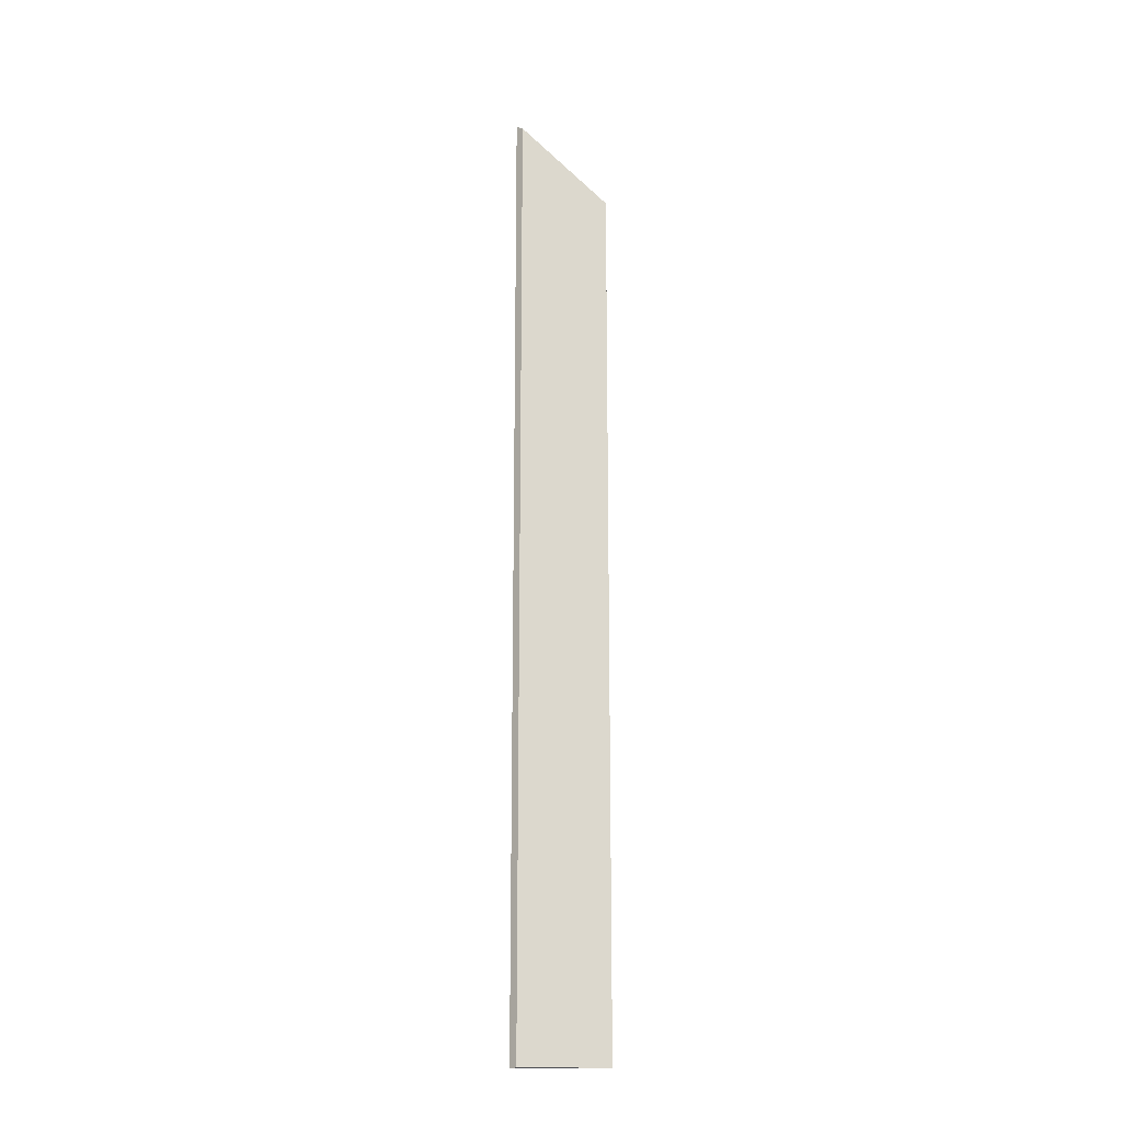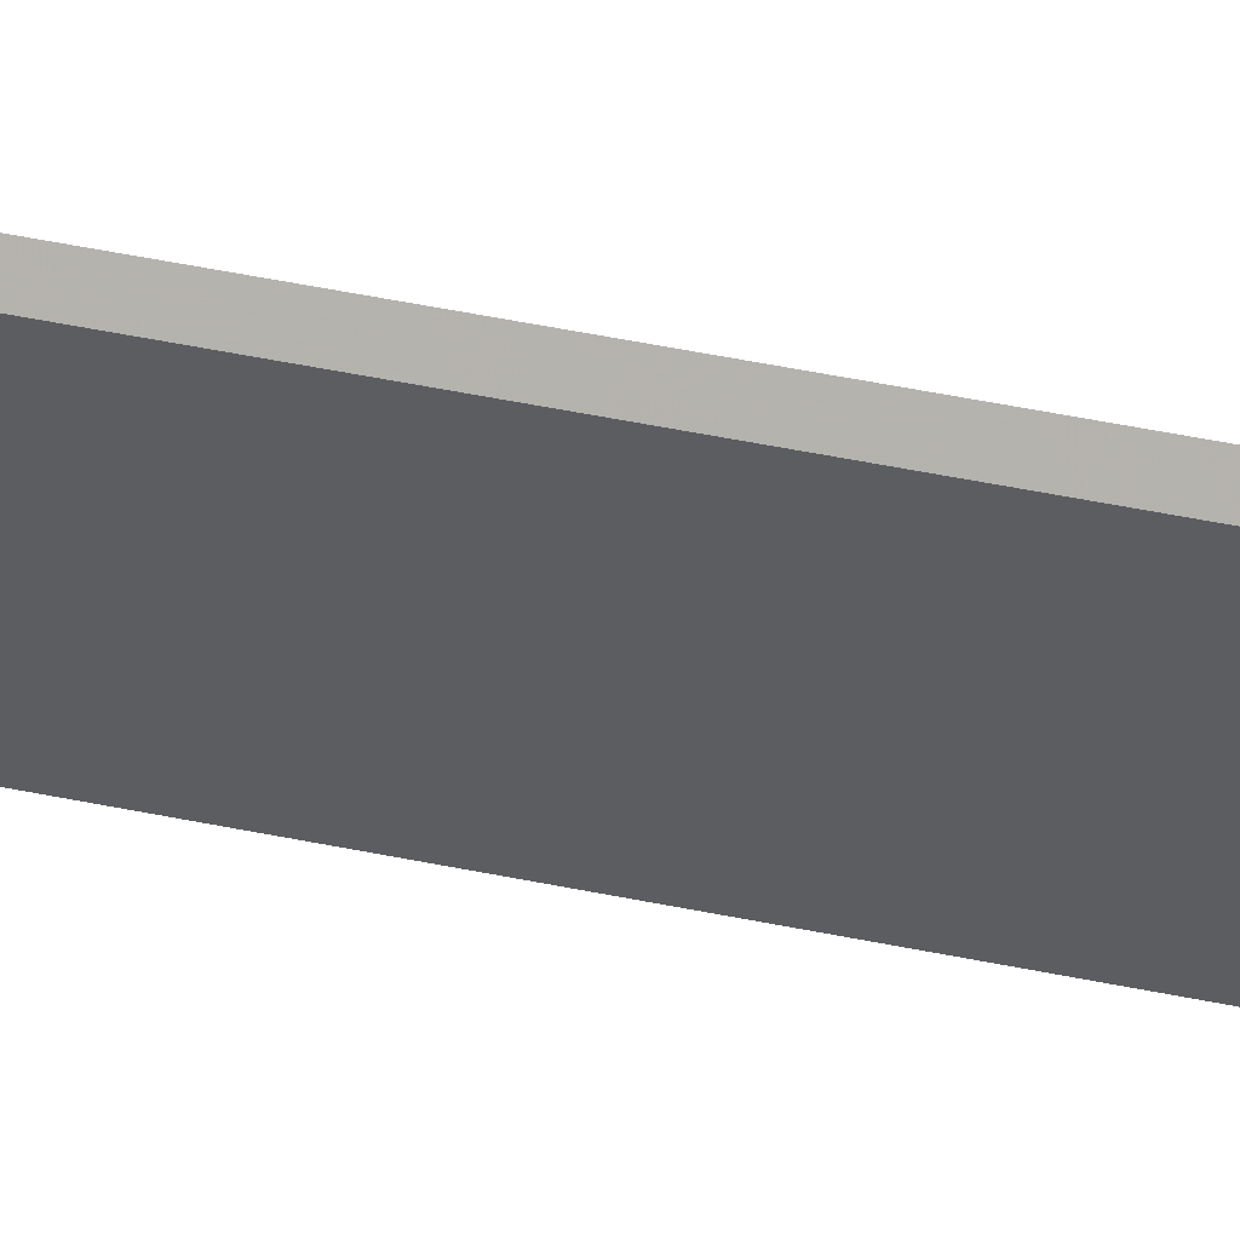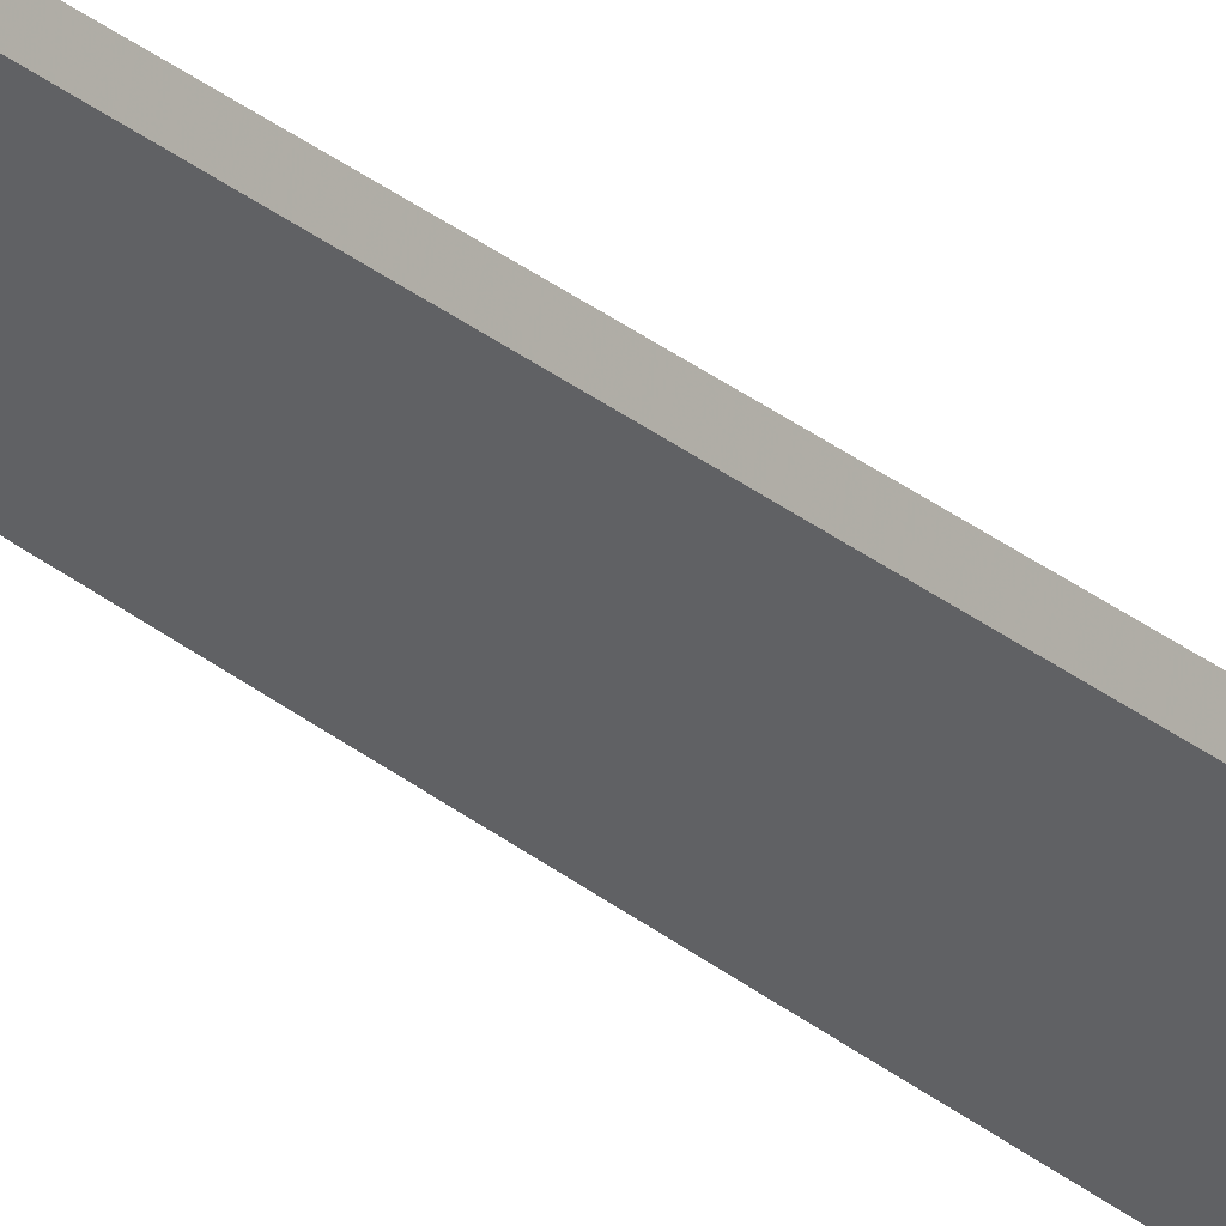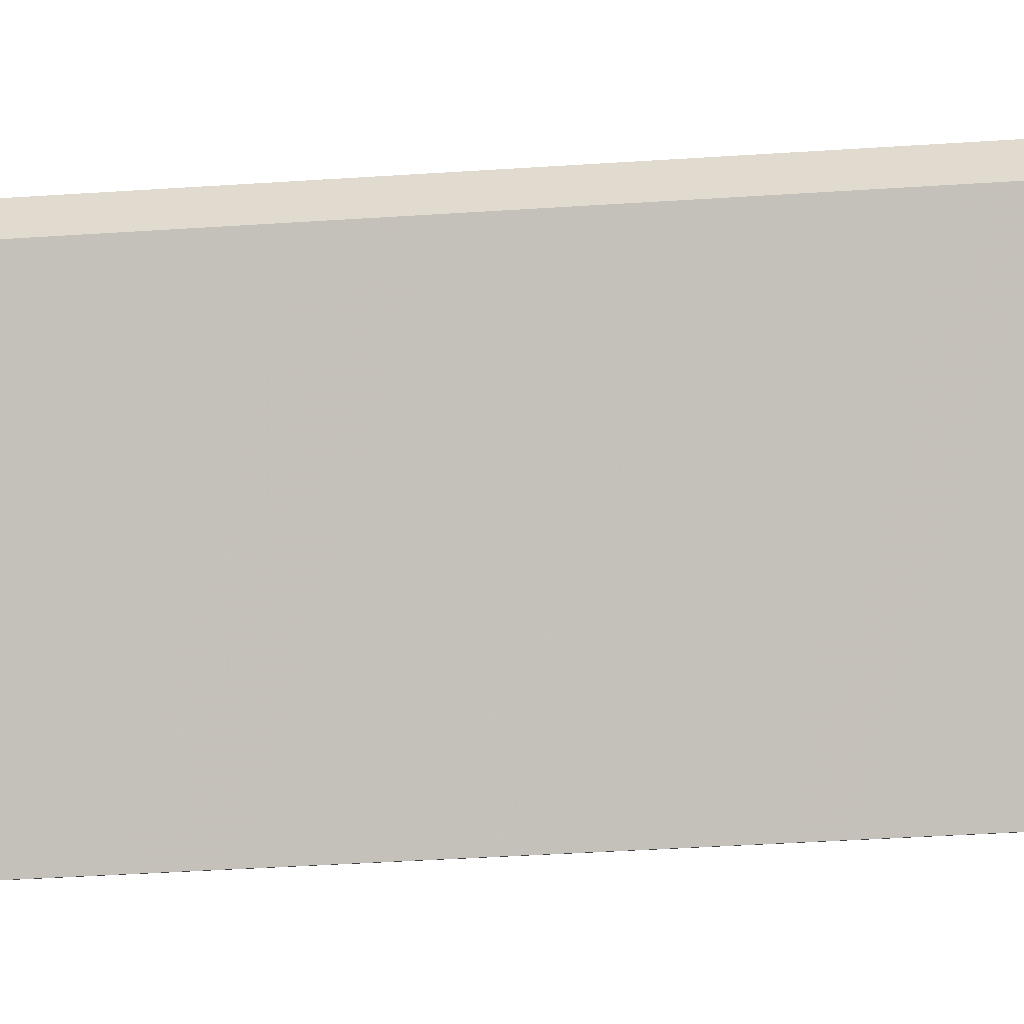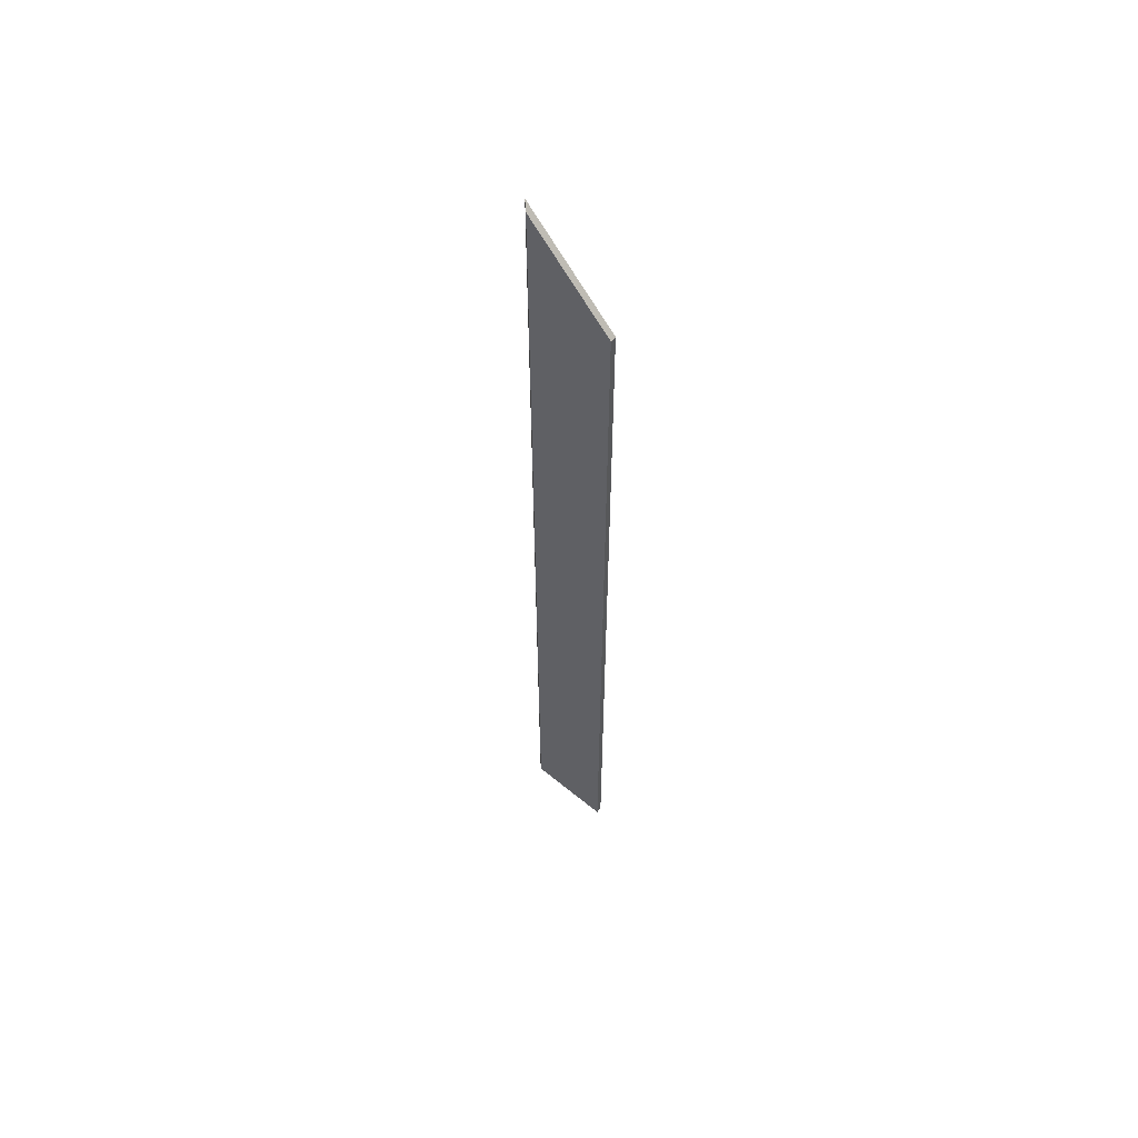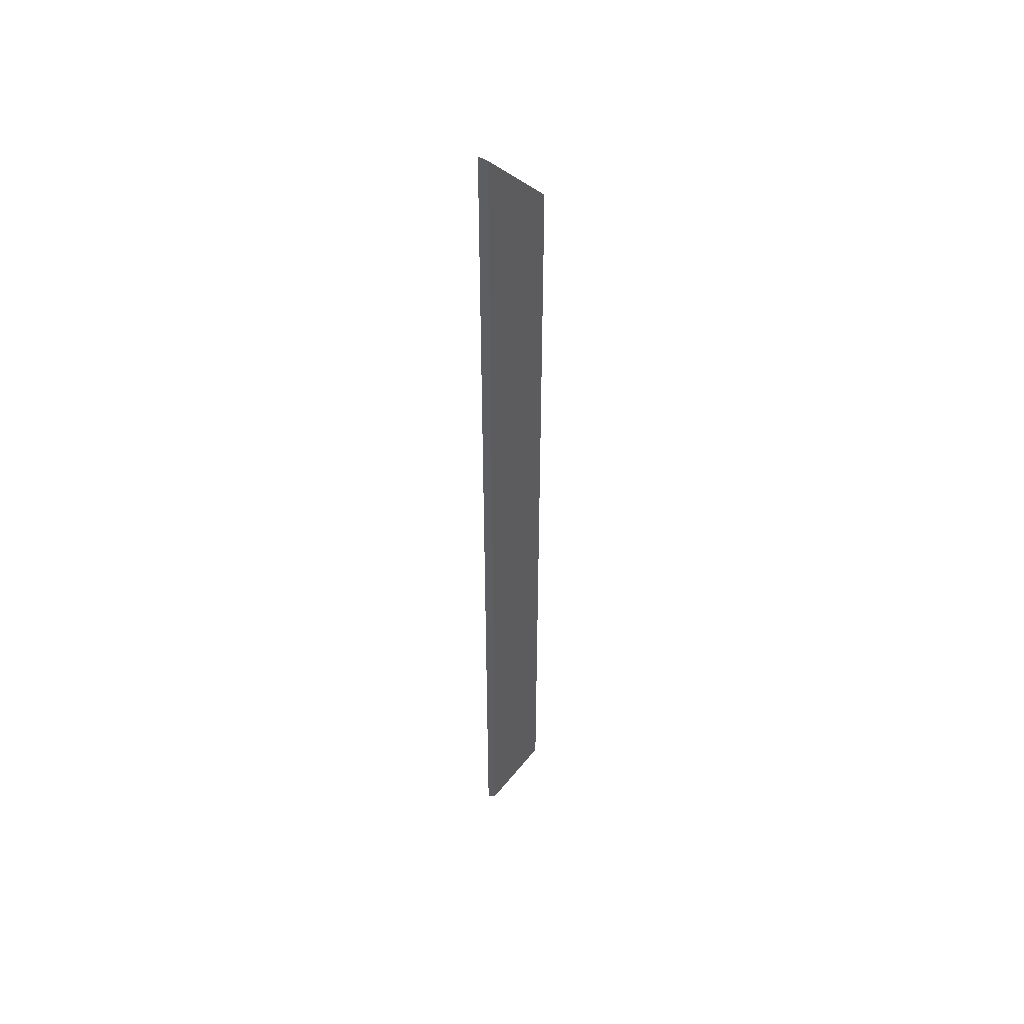
<metadata>
{"format":"obj","ext":"obj","renderer":"f3d","projection":"perspective","resolution":1024,"background":"white","views":[{"elev":-17.2,"azim":98.5,"up":"+Y"},{"elev":42.4,"azim":104.5,"up":"+Z"},{"elev":37.3,"azim":134.2,"up":"+Z"},{"elev":-13.7,"azim":102.5,"up":"+Z"},{"elev":57.8,"azim":140.1,"up":"+Y"},{"elev":46.3,"azim":45.4,"up":"+Y"}]}
</metadata>
<code>
v 0.4515 0.02875 1.121
v 0.4522 0.02789 1.12
v 0.4501 0.01476 1.107
v 0.4491 0.01472 1.107
v 0.4522 -0.117 1.12
v 0.4515 -0.117 1.121
v 0.4491 -0.117 1.107
v 0.4501 -0.117 1.107
v 0.4515 -0.117 1.121
v 0.4515 0.02875 1.121
v 0.4491 0.01472 1.107
v 0.4491 -0.117 1.107
v 0.4491 -0.117 1.107
v 0.4491 0.01472 1.107
v 0.4501 0.01476 1.107
v 0.4501 -0.117 1.107
v 0.4522 0.02789 1.12
v 0.4522 -0.117 1.12
v 0.4501 -0.117 1.107
v 0.4501 0.01476 1.107
v 0.4515 0.02875 1.121
v 0.4515 -0.117 1.121
v 0.4522 -0.117 1.12
v 0.4522 0.02789 1.12
f 1 2 3
f 1 3 4
f 5 6 7
f 5 7 8
f 9 10 11
f 9 11 12
f 13 14 15
f 13 15 16
f 17 18 19
f 17 19 20
f 21 22 23
f 21 23 24

</code>
